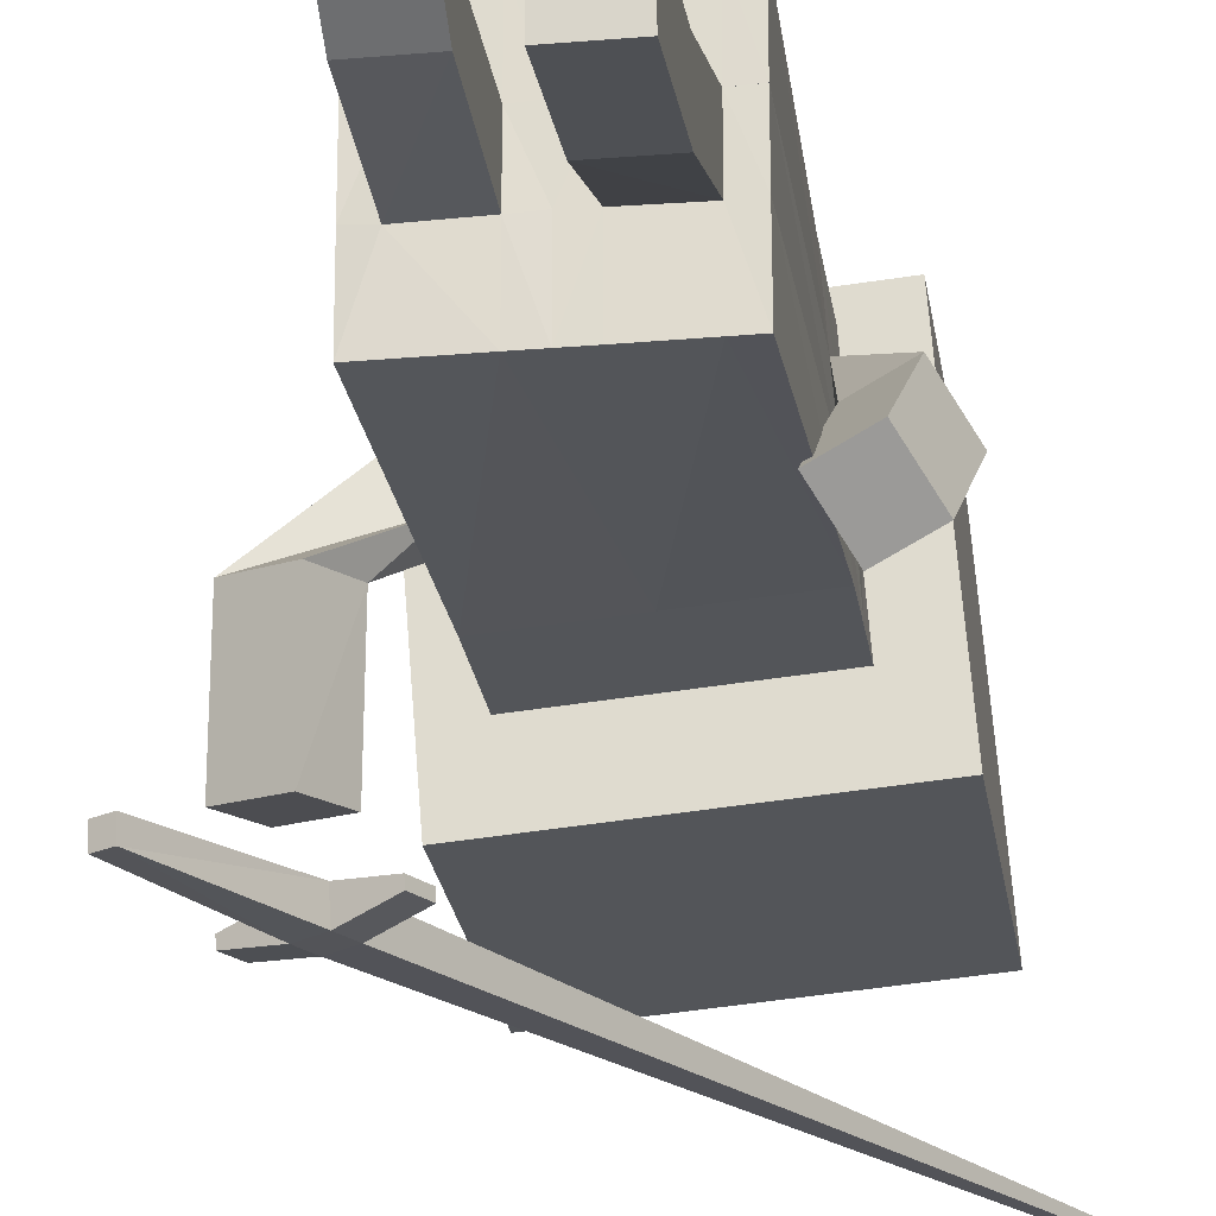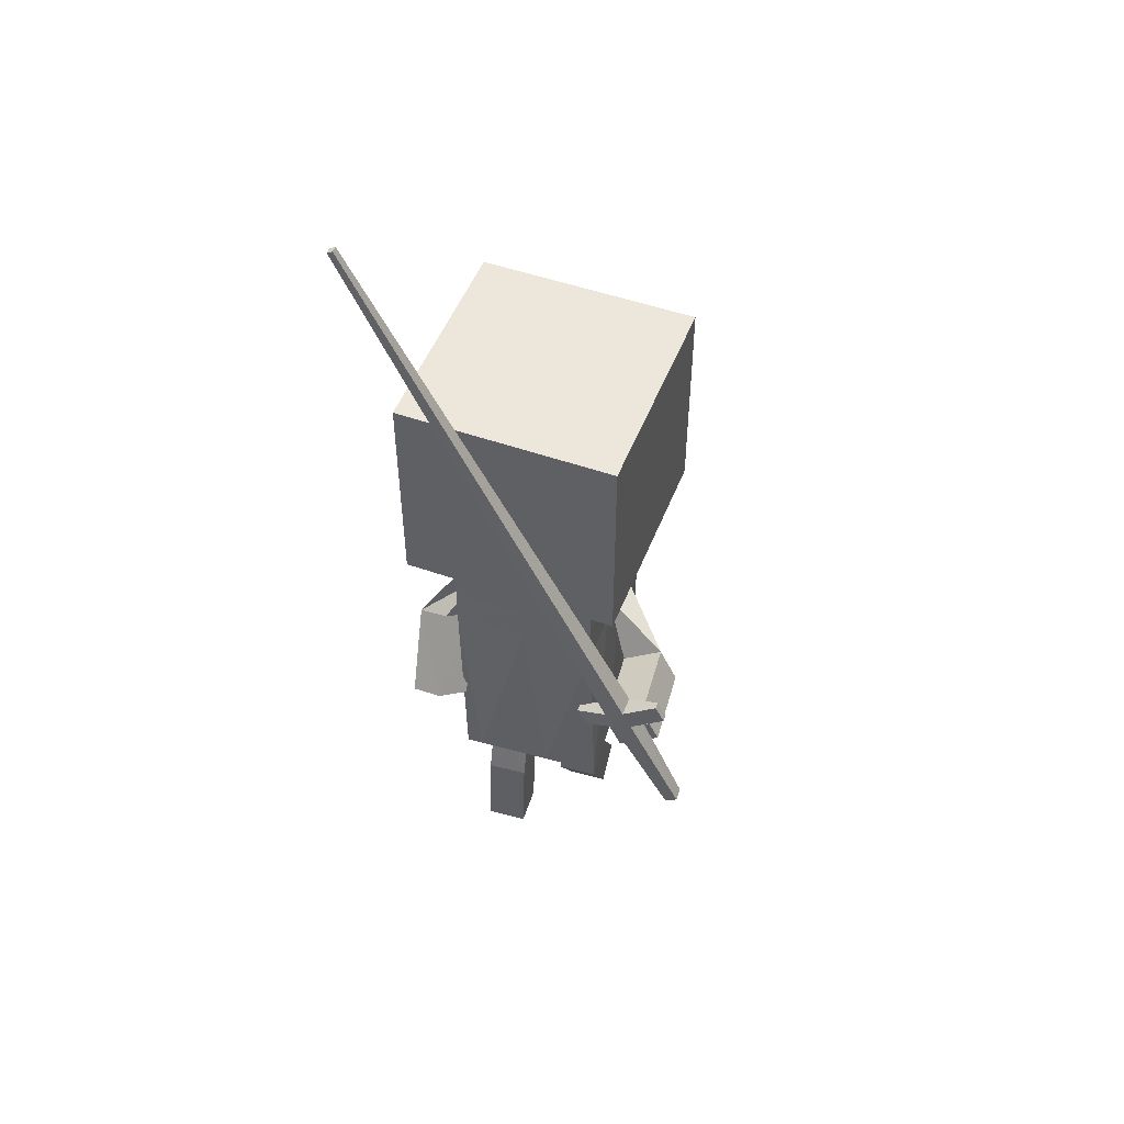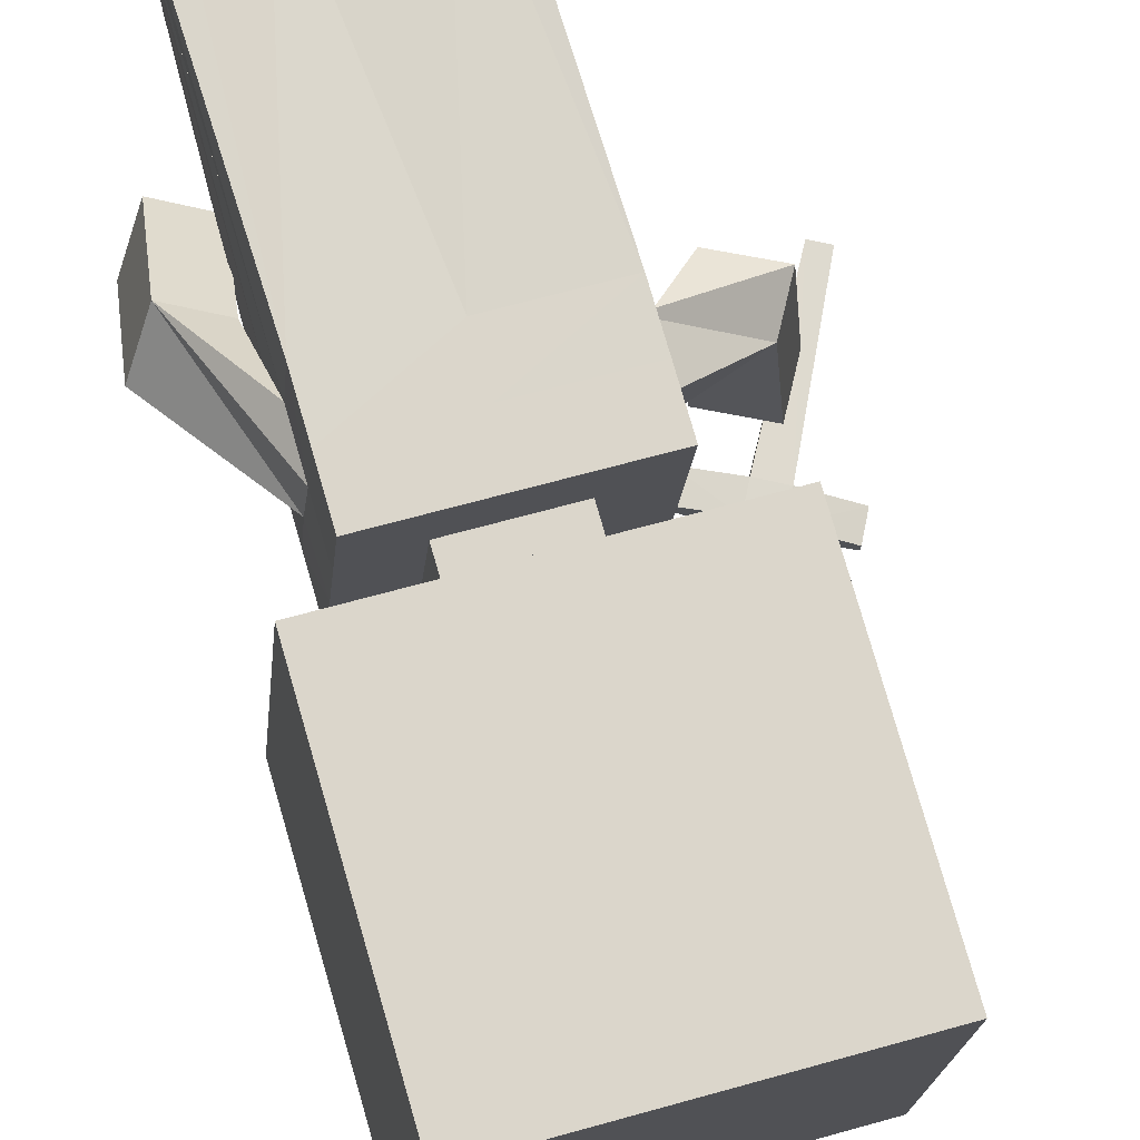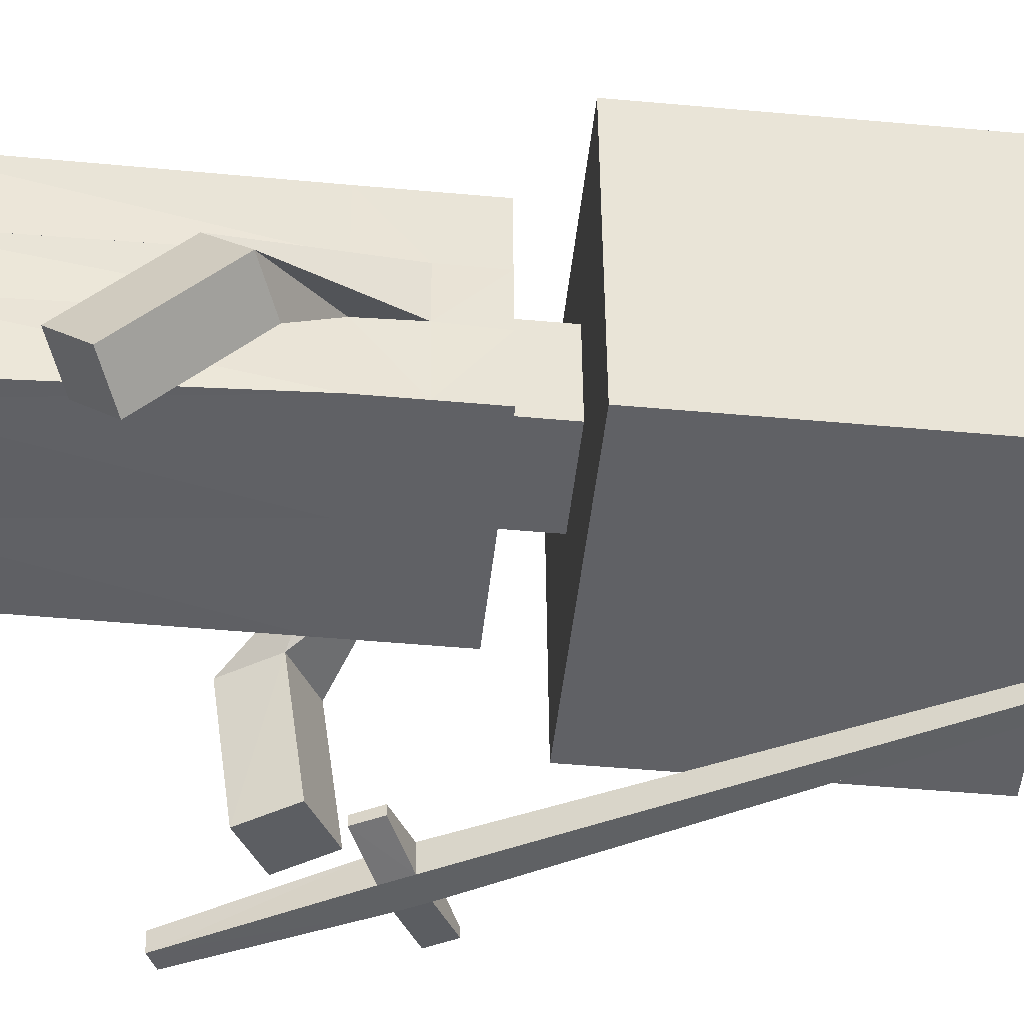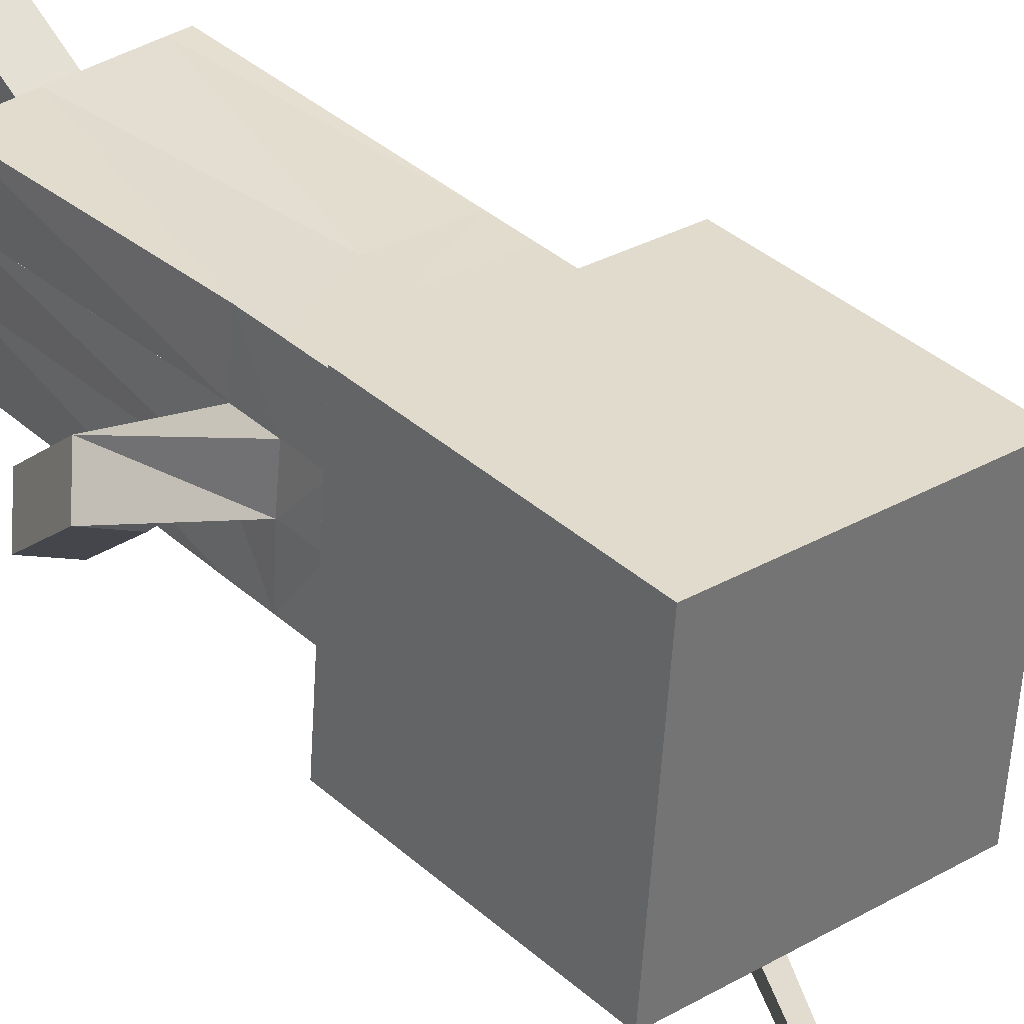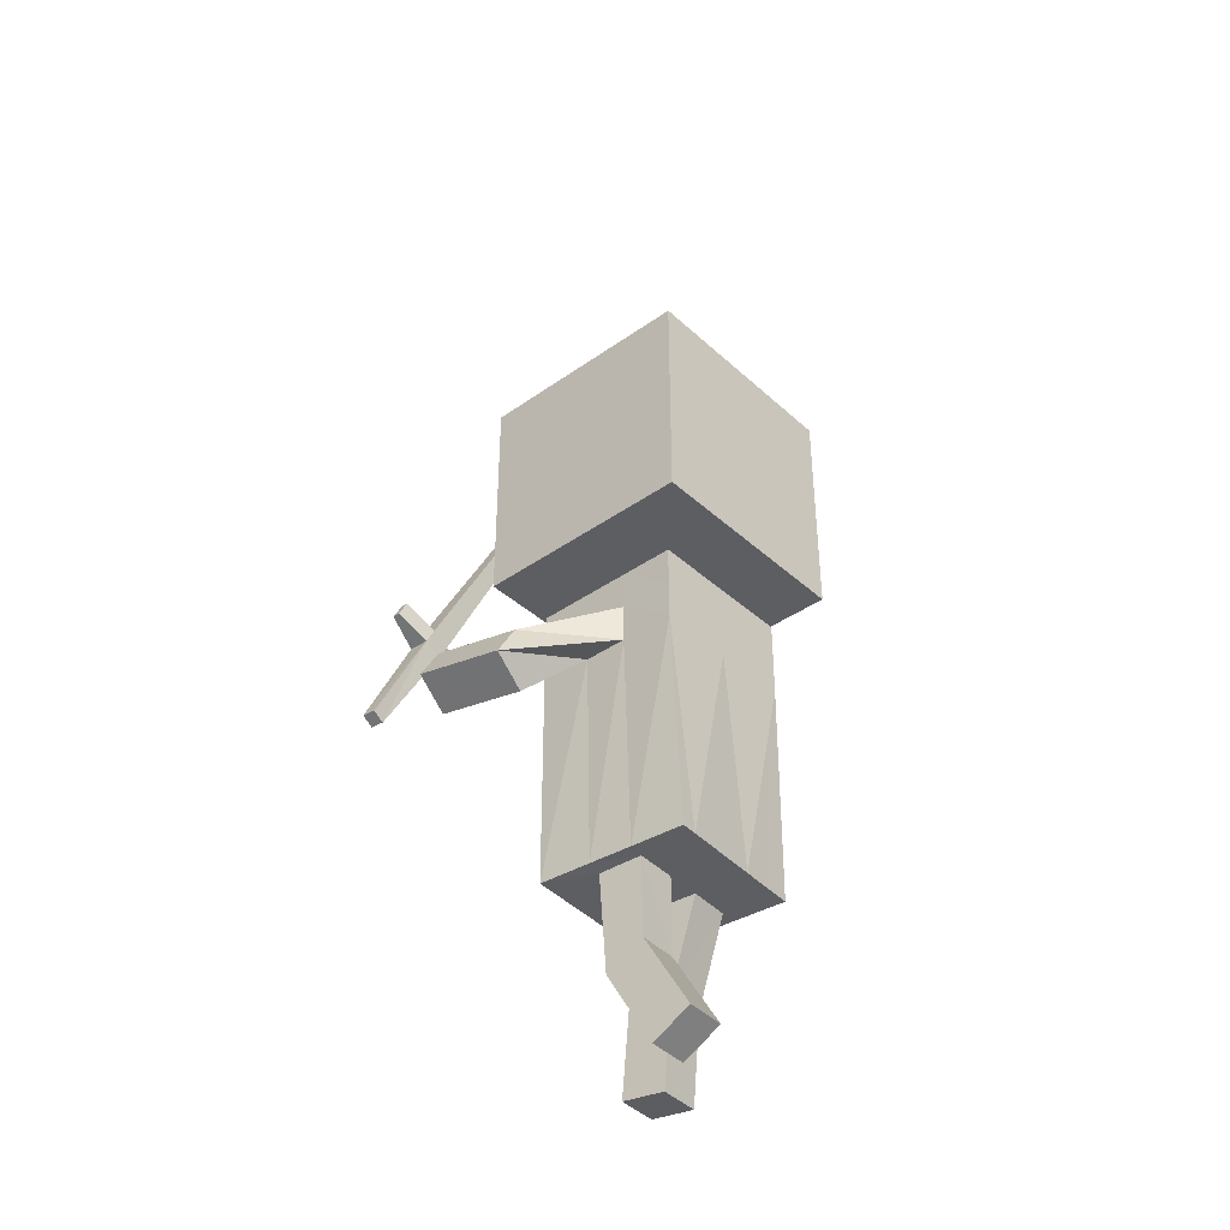
<metadata>
{"format":"obj","ext":"obj","renderer":"f3d","projection":"perspective","resolution":1024,"background":"white","views":[{"elev":-24.2,"azim":8.1,"up":"+Z"},{"elev":50.5,"azim":-163.5,"up":"+Y"},{"elev":75.4,"azim":164.0,"up":"+Z"},{"elev":-43.5,"azim":83.7,"up":"+Z"},{"elev":36.1,"azim":139.4,"up":"+Z"},{"elev":-38.9,"azim":-53.0,"up":"+Y"}]}
</metadata>
<code>
o Plane_Plane.002
v -0.3272 0.2607 -0.2935
v -0.2398 0.4409 -0.2787
v -0.3265 0.2619 -0.3161
v -0.2377 0.4415 -0.3124
v -0.3072 0.2502 -0.2933
v -0.2099 0.4254 -0.2771
v -0.3065 0.2514 -0.3159
v -0.2078 0.426 -0.3108
v -0.2251 0.4699 -0.2771
v -0.223 0.4705 -0.3111
v -0.1949 0.4542 -0.2755
v -0.1928 0.4548 -0.3095
v 0.2319 1.329 -0.2454
v 0.2326 1.329 -0.2561
v 0.2414 1.324 -0.2449
v 0.2421 1.324 -0.2556
v -0.1561 0.3981 -0.2853
v -0.1554 0.3983 -0.2969
v -0.1412 0.4269 -0.2839
v -0.1405 0.4271 -0.2955
v -0.2923 0.4687 -0.2926
v -0.2916 0.4689 -0.3041
v -0.2774 0.4976 -0.2911
v -0.2767 0.4978 -0.3027
v 0.1283 0.3682 -0.02859
v 0.1224 0.3681 0.04479
v 0.171 0.5576 0.2001
v 0.171 0.9326 0.2001
v 0.2003 0.5576 -0.1737
v 0.2003 0.9326 -0.1737
v 0.1351 0.3681 -0.1181
v 0.1156 0.3681 0.1348
v 0.05306 0.5576 0.06214
v 0.0623 0.5576 -0.05579
v 0.05306 0.4961 0.06214
v 0.0623 0.4961 -0.05579
v 0.1297 0.4317 -0.02783
v 0.1226 0.432 0.04488
v 0.1154 0.4961 0.135
v 0.1352 0.4961 -0.1181
v 0.1352 0.4321 -0.1181
v 0.1154 0.4321 0.135
v 0.1252 -0.003909 0.126
v 0.1258 -0.003909 -0.1278
v 0.1224 0.4961 0.04485
v 0.1254 -0.003909 0.03529
v 0.1282 0.4961 -0.02867
v 0.1559 0.2031 -0.1845
v 0.1214 0.1627 -0.1334
v 0.2122 0.1791 -0.1654
v 0.1776 0.1387 -0.1143
v 0.1254 -0.003909 0.03522
v 0.09801 -0.003909 0.1257
v 0.09833 -0.003909 -0.1279
v 0.09803 -0.003809 0.03423
v 0.1255 -0.003909 -0.03847
v 0.09803 -0.003428 -0.03997
v 0.02814 -0.003909 -0.1282
v 0.02814 -0.003682 -0.03908
v 0.02812 -0.003909 0.1257
v 0.02814 -0.003824 0.03441
v 0.09803 -0.2988 -0.02579
v 0.09803 -0.2921 -0.09902
v 0.02814 -0.2921 -0.09894
v 0.02814 -0.2988 -0.02574
v 0.1921 0.2509 -0.01586
v 0.2266 0.2913 -0.06695
v 0.171 0.3156 -0.0856
v 0.1359 0.2749 -0.03492
v 0.02814 -0.1494 -0.01219
v 0.09803 -0.1494 -0.01224
v 0.09803 -0.1427 -0.08547
v 0.02814 -0.1428 -0.08529
v -0.0112 0.3681 0.1251
v 0.008597 0.3681 -0.128
v -0.1249 0.3681 -0.04849
v -0.1307 0.3681 0.02497
v -0.2029 0.5576 0.1709
v -0.2029 0.9326 0.1709
v -0.1736 0.5576 -0.203
v -0.1736 0.9326 -0.203
v -0.1181 0.3681 -0.1377
v -0.1375 0.3681 0.1155
v -0.06487 0.5576 0.05291
v -0.05563 0.5576 -0.06502
v -0.0112 0.4321 0.1251
v 0.008624 0.4321 -0.128
v -0.06487 0.4961 0.05291
v -0.05563 0.4961 -0.06502
v -0.1256 0.4305 -0.04715
v -0.1312 0.4317 0.02511
v -0.1377 0.4961 0.1152
v -0.1179 0.4961 -0.1379
v -0.1179 0.4321 -0.1379
v -0.1377 0.4321 0.1152
v -0.1287 -0.003909 0.1254
v -0.128 -0.003909 -0.1285
v -0.1307 0.4961 0.02503
v -0.1285 -0.003909 0.03473
v -0.1249 0.4961 -0.04849
v 0.01335 0.9326 -0.1884
v 0.01335 0.5576 -0.1884
v -0.01592 0.9326 0.1855
v -0.01592 0.5576 0.1855
v 0.003331 0.5576 -0.0604
v -0.005903 0.5576 0.05753
v 0.003331 0.4961 -0.0604
v -0.005903 0.4961 0.05753
v 0.008624 0.4961 -0.128
v -0.0112 0.4961 0.1251
v -0.001382 -0.003909 -0.1282
v -0.001532 -0.003909 0.1257
v -0.2091 0.3094 -0.2624
v -0.2736 0.3444 -0.2553
v -0.1782 0.3651 -0.2558
v -0.2427 0.4001 -0.2487
v -0.001485 -0.003909 0.03516
v -0.1285 -0.003909 0.03481
v -0.101 -0.003909 0.1257
v -0.1007 -0.003909 -0.1284
v -0.101 -0.004036 0.03238
v -0.1284 -0.003909 -0.03853
v -0.101 -0.00608 -0.04199
v -0.001485 -0.003909 -0.03833
v -0.03111 -0.003909 -0.1282
v -0.03111 -0.004841 -0.03989
v -0.03113 -0.003909 0.1257
v -0.03111 -0.003992 0.03335
v -0.101 -0.2651 0.1109
v -0.101 -0.3028 0.04772
v -0.03111 -0.3028 0.04779
v -0.03111 -0.2651 0.1109
v -0.2373 0.3796 -0.1002
v -0.1728 0.3446 -0.1073
v -0.2042 0.2894 -0.1136
v -0.2682 0.3239 -0.1068
v -0.03111 -0.1363 0.03401
v -0.101 -0.1364 0.03397
v -0.101 -0.1739 -0.02923
v -0.03111 -0.174 -0.0291
f 2 4 3
f 4 8 7
f 6 5 7
f 2 1 5
f 1 3 7
f 8 18 17
f 11 12 16
f 9 23 21
f 6 11 9
f 4 10 12
f 15 16 14
f 9 13 14
f 9 11 15
f 12 10 14
f 18 20 19
f 12 20 18
f 11 19 20
f 11 6 17
f 21 23 24
f 4 2 21
f 9 10 24
f 10 4 22
f 30 29 102
f 28 27 29
f 34 36 107
f 27 33 34
f 102 29 34
f 35 45 36
f 34 33 35
f 87 41 31
f 38 42 32
f 45 38 37
f 41 37 25
f 42 86 74
f 36 40 109
f 117 61 60
f 54 58 75
f 26 32 43
f 45 39 42
f 47 37 41
f 110 86 42
f 40 41 87
f 35 108 110
f 60 53 32
f 33 106 108
f 66 51 50
f 30 101 103
f 104 106 33
f 103 104 27
f 50 51 49
f 69 68 48
f 67 50 48
f 69 49 51
f 53 55 46
f 56 52 55
f 44 56 57
f 52 56 25
f 31 25 56
f 124 59 61
f 111 58 59
f 71 70 65
f 61 55 53
f 58 54 57
f 64 63 62
f 73 72 63
f 72 71 62
f 73 64 65
f 26 69 66
f 25 37 67
f 25 68 69
f 37 38 66
f 59 73 70
f 57 55 71
f 57 72 73
f 55 61 70
f 102 80 81
f 80 78 79
f 105 107 89
f 85 84 78
f 102 105 85
f 98 92 88
f 85 89 88
f 75 82 94
f 91 77 83
f 90 91 98
f 94 82 76
f 83 74 86
f 109 93 89
f 127 128 117
f 125 120 82
f 99 96 83
f 98 91 95
f 94 90 100
f 95 86 110
f 87 94 93
f 88 92 110
f 119 127 74
f 84 88 108
f 134 115 116
f 103 101 81
f 84 106 104
f 78 104 103
f 115 113 114
f 114 113 135
f 113 115 134
f 116 114 136
f 119 96 99
f 121 118 122
f 123 122 97
f 77 76 122
f 97 122 76
f 124 117 128
f 111 124 126
f 138 129 132
f 119 121 128
f 125 126 123
f 131 132 129
f 140 131 130
f 130 129 138
f 132 131 140
f 133 136 77
f 76 135 134
f 136 135 76
f 90 134 133
f 137 140 126
f 123 139 138
f 140 139 123
f 121 138 137
f 1 2 3
f 3 4 7
f 8 6 7
f 6 2 5
f 5 1 7
f 6 8 17
f 15 11 16
f 2 9 21
f 2 6 9
f 8 4 12
f 13 15 14
f 10 9 14
f 13 9 15
f 16 12 14
f 17 18 19
f 8 12 18
f 12 11 20
f 19 11 17
f 22 21 24
f 22 4 21
f 23 9 24
f 24 10 22
f 101 30 102
f 30 28 29
f 105 34 107
f 29 27 34
f 105 102 34
f 40 36 47
f 35 39 45
f 45 47 36
f 36 34 35
f 75 87 31
f 26 38 32
f 47 45 37
f 31 41 25
f 32 42 74
f 107 36 109
f 112 117 60
f 111 75 58
f 31 44 54
f 54 75 31
f 46 26 43
f 38 45 42
f 40 47 41
f 39 110 42
f 109 40 87
f 39 35 110
f 43 32 53
f 74 112 60
f 60 32 74
f 35 33 108
f 67 66 50
f 28 30 103
f 27 104 33
f 28 103 27
f 48 50 49
f 49 69 48
f 68 67 48
f 66 69 51
f 43 53 46
f 57 56 55
f 54 44 57
f 26 52 25
f 44 31 56
f 117 124 61
f 124 111 59
f 62 71 65
f 60 61 53
f 59 58 57
f 65 64 62
f 64 73 63
f 63 72 62
f 70 73 65
f 38 26 66
f 68 25 67
f 26 25 69
f 67 37 66
f 61 59 70
f 72 57 71
f 59 57 73
f 71 55 70
f 101 102 81
f 81 80 79
f 85 105 89
f 80 85 78
f 80 102 85
f 88 89 98
f 100 98 89
f 89 93 100
f 84 85 88
f 87 75 94
f 95 91 83
f 100 90 98
f 90 94 76
f 95 83 86
f 107 109 89
f 112 127 117
f 82 75 125
f 111 125 75
f 120 97 82
f 77 99 83
f 92 98 95
f 93 94 100
f 92 95 110
f 109 87 93
f 108 88 110
f 74 83 119
f 96 119 83
f 127 112 74
f 106 84 108
f 133 134 116
f 79 103 81
f 78 84 104
f 79 78 103
f 116 115 114
f 136 114 135
f 135 113 134
f 133 116 136
f 121 119 99
f 123 121 122
f 120 123 97
f 118 77 122
f 82 97 76
f 126 124 128
f 125 111 126
f 137 138 132
f 127 119 128
f 120 125 123
f 130 131 129
f 139 140 130
f 139 130 138
f 137 132 140
f 91 133 77
f 90 76 134
f 77 136 76
f 91 90 133
f 128 137 126
f 121 123 138
f 126 140 123
f 128 121 137

</code>
